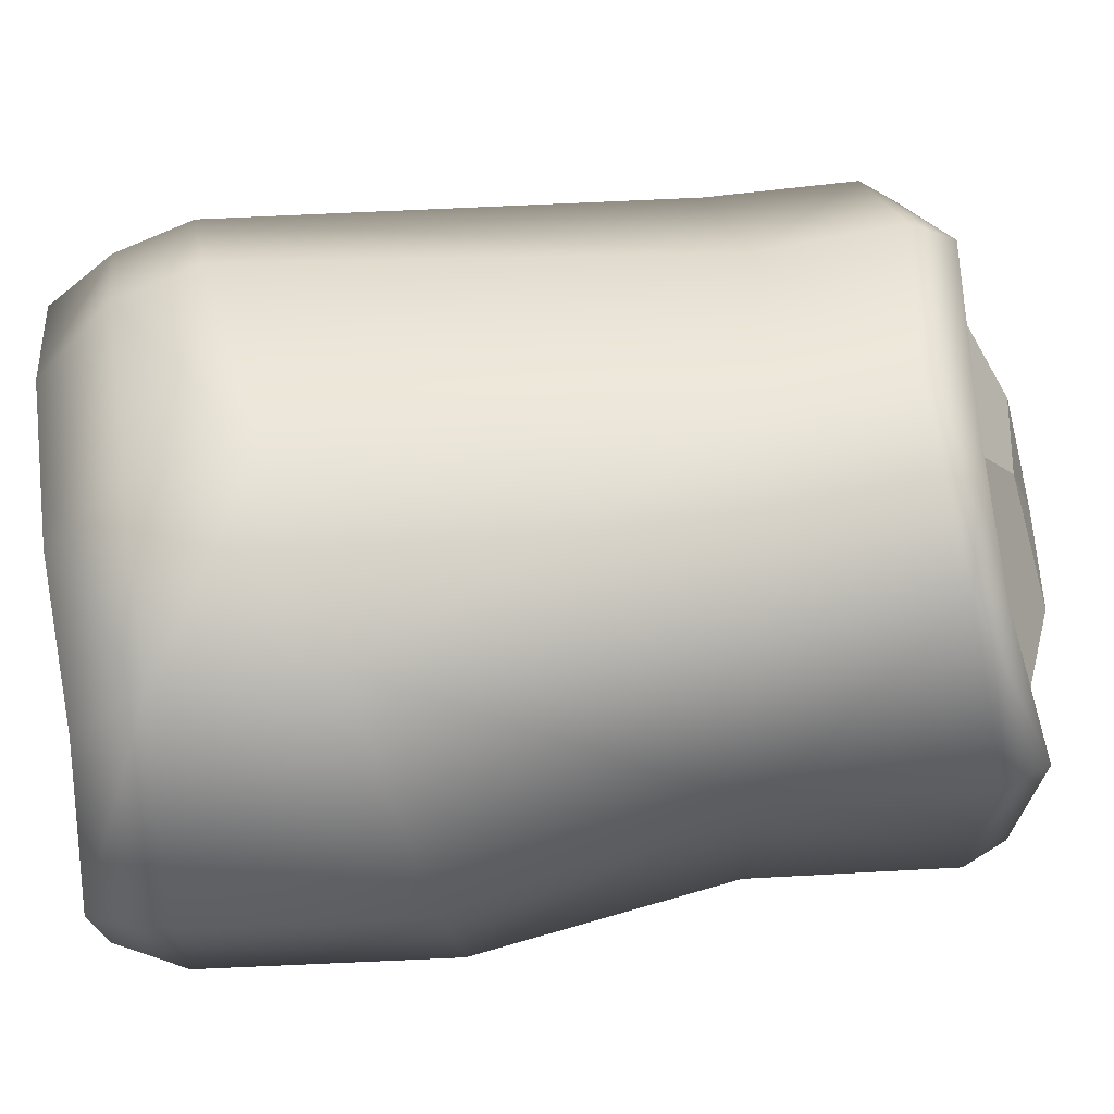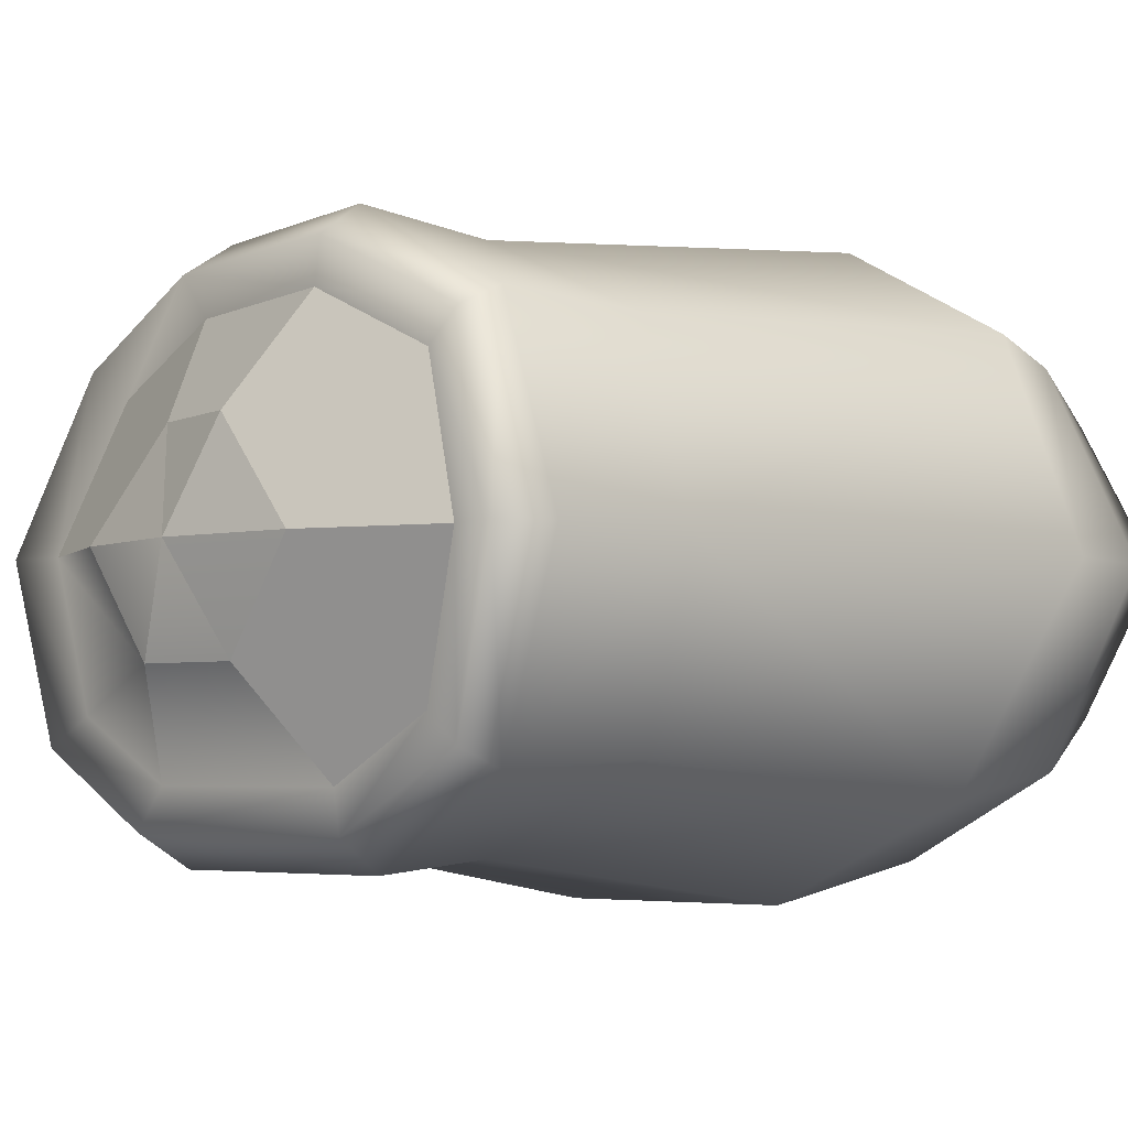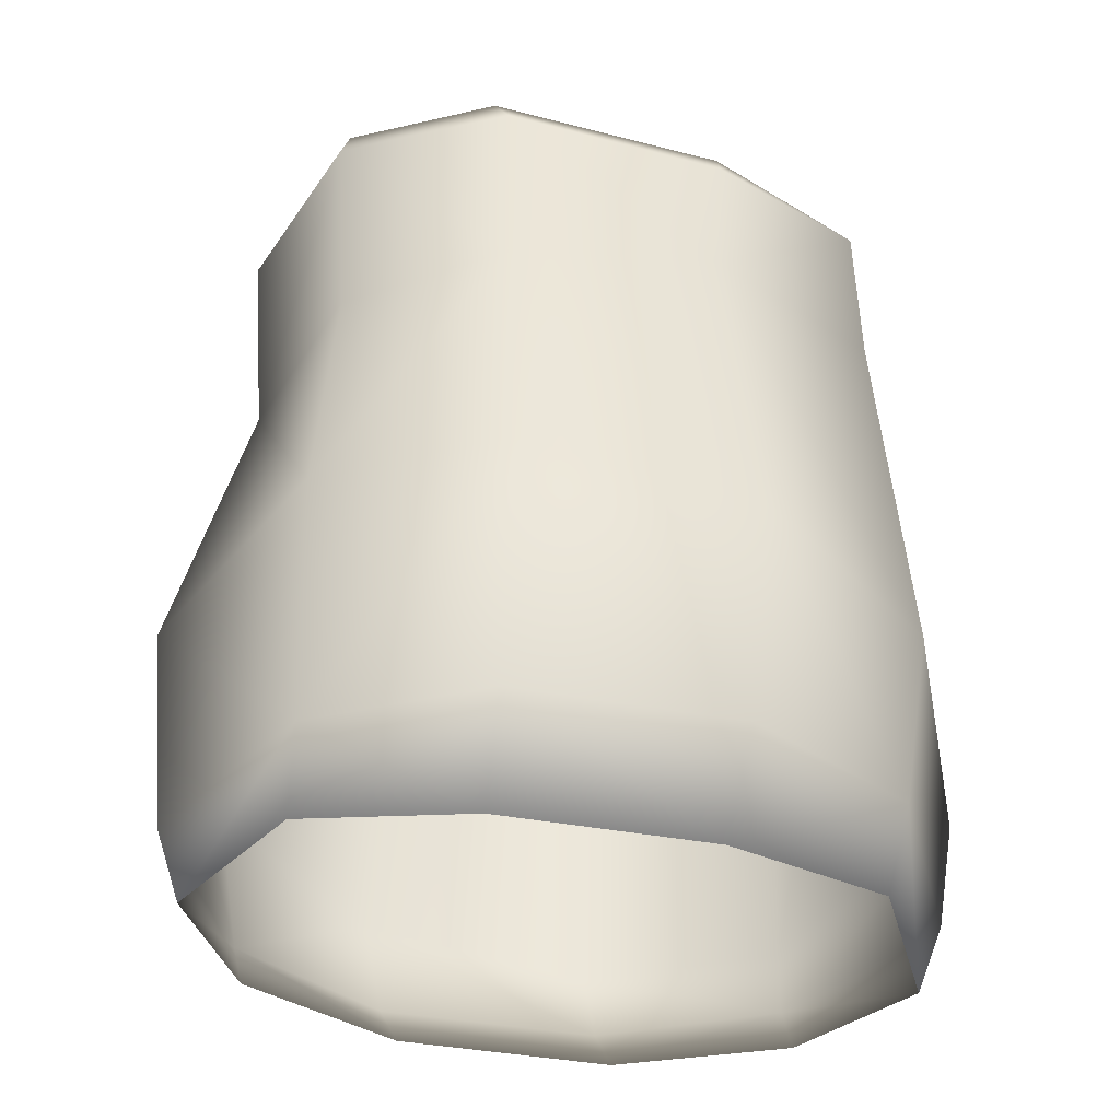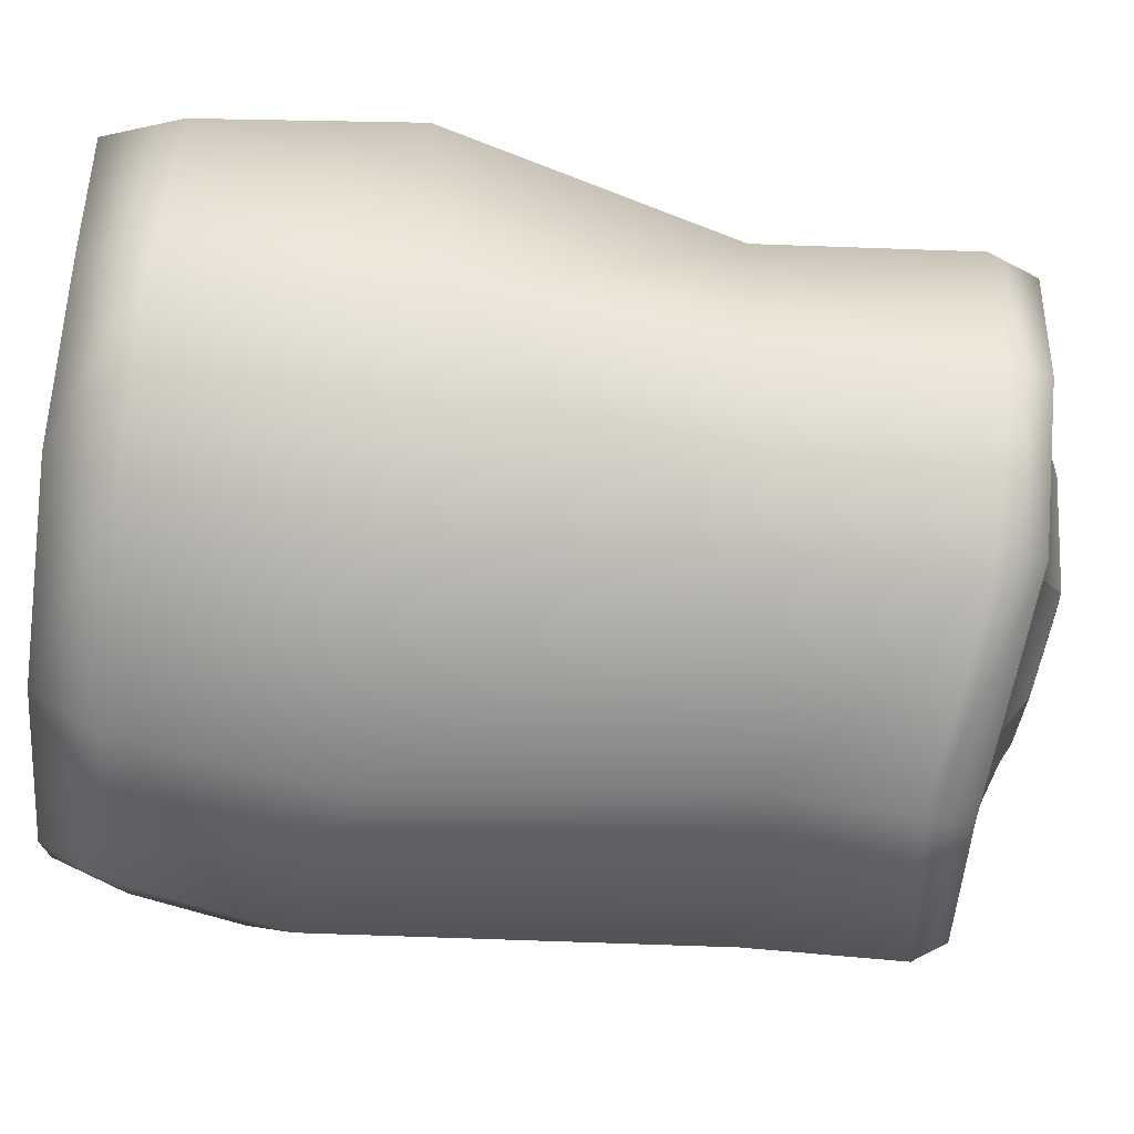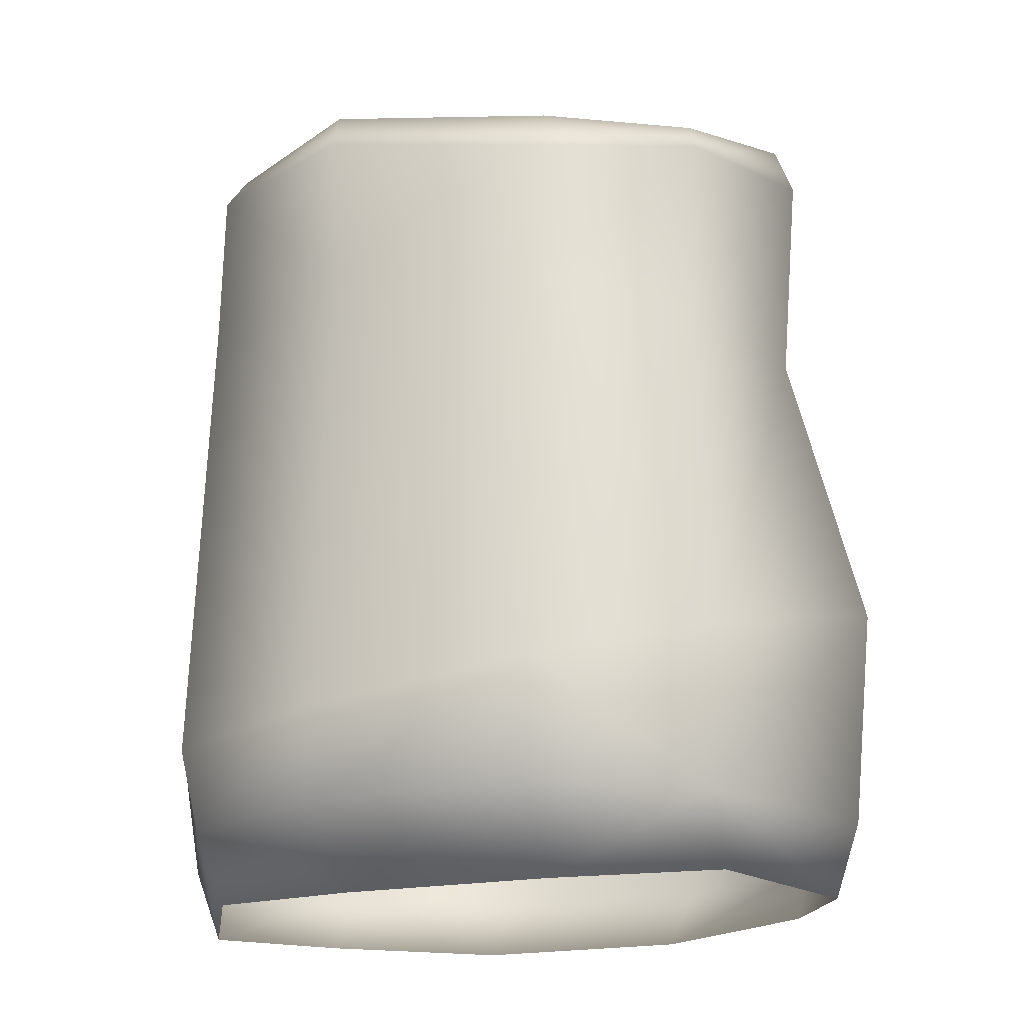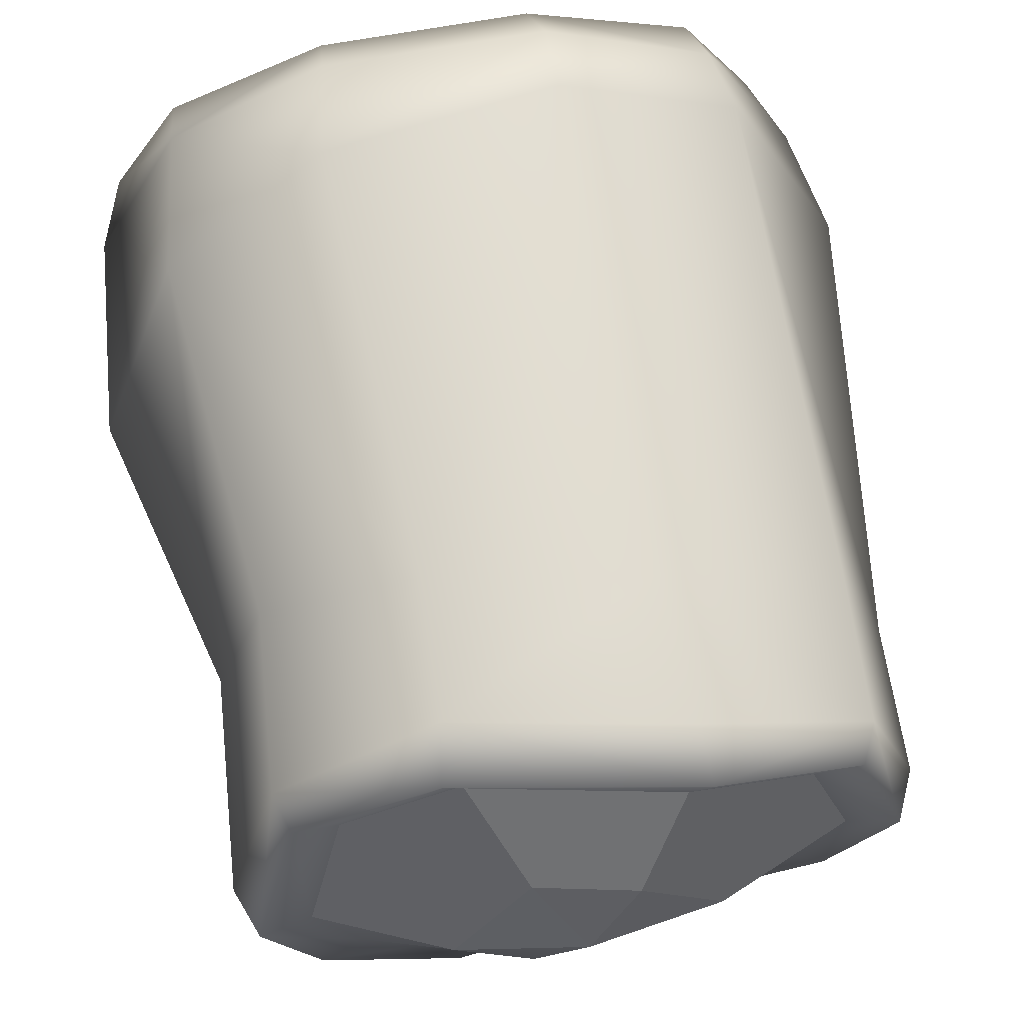
<metadata>
{"format":"obj","ext":"obj","renderer":"f3d","projection":"perspective","resolution":1024,"background":"white","views":[{"elev":46.6,"azim":81.0,"up":"+Z"},{"elev":-4.0,"azim":-134.9,"up":"+Z"},{"elev":-39.1,"azim":166.7,"up":"+Y"},{"elev":-72.7,"azim":83.5,"up":"+Z"},{"elev":-19.9,"azim":20.5,"up":"+Y"},{"elev":67.5,"azim":169.6,"up":"+Z"}]}
</metadata>
<code>
g febg_lostcity_001_cargo_03
v 0.008213 0.9366 1.38e-06
v 0.0588 0.894 0.1043
v -0.04288 0.9157 0.1043
v -0.1295 0.9157 1.38e-06
v -0.04288 0.9035 -0.1043
v 0.008213 0.9366 1.38e-06
v 0.0588 0.9157 -0.1043
v 0.008213 0.9366 1.38e-06
v 0.0588 0.9157 -0.1043
v 0.1397 0.9157 1.38e-06
v -0.04288 0.9157 0.1043
v -0.1295 0.9157 1.38e-06
v 0.008213 0.9366 1.38e-06
v 0.1397 0.9157 1.38e-06
v 0.0588 0.894 0.1043
v 0.008213 0.9366 1.38e-06
v -0.04288 0.9035 -0.1043
v -0.09398 0.8337 -0.2085
v 0.1094 0.8579 -0.2085
v 0.0588 0.9157 -0.1043
v 0.0588 0.9157 -0.1043
v 0.2277 0.854 -0.1465
v 0.2712 0.8579 1.382e-06
v 0.1397 0.9157 1.38e-06
v -0.2213 0.8448 -0.1465
v -0.09398 0.8337 -0.2085
v -0.04288 0.9035 -0.1043
v -0.2672 0.8579 1.382e-06
v -0.1295 0.9157 1.38e-06
v -0.2672 0.8579 1.382e-06
v -0.1295 0.9157 1.38e-06
v -0.04288 0.9157 0.1043
v -0.2213 0.8448 0.1465
v -0.09398 0.8579 0.2085
v 0.0588 0.894 0.1043
v 0.1397 0.9157 1.38e-06
v 0.2712 0.8579 1.382e-06
v 0.2277 0.8128 0.1465
v 0.1094 0.8145 0.2085
v -0.3202 0.8684 1.382e-06
v -0.2672 0.8579 1.382e-06
v -0.2213 0.8448 0.1465
v -0.2653 0.8526 0.1753
v -0.28 0.8177 0.194
v -0.3433 0.8177 1.382e-06
v -0.09398 0.8579 0.2085
v -0.3471 0.6675 0.0005533
v -0.1133 0.8684 0.2496
v 0.1301 0.825 0.2496
v 0.1094 0.8145 0.2085
v 0.2277 0.8128 0.1465
v 0.2721 0.8207 0.1753
v 0.2837 0.7858 0.194
v 0.2712 0.8579 1.382e-06
v 0.3242 0.8684 1.382e-06
v 0.2277 0.854 -0.1465
v 0.1216 0.7743 0.2831
v -0.1054 0.8177 0.2831
v -0.1001 0.6654 0.2724
v 0.2721 0.8619 -0.1753
v 0.2837 0.8177 -0.194
v 0.1094 0.8579 -0.2085
v 0.1301 0.8684 -0.2496
v -0.09398 0.8337 -0.2085
v 0.3433 0.8177 1.382e-06
v 0.326 0.599 1.382e-06
v 0.1154 0.6302 0.2724
v -0.2869 0.6609 0.1872
v -0.2889 0.1623 0.2223
v -0.403 0.1979 1.382e-06
v -0.2798 0.07964 0.1978
v -0.3819 0.07964 1.382e-06
v -0.3519 0.00282 1.382e-06
v -0.2726 0.01135 0.1462
v -0.101 0.00282 0.2072
v -0.1022 0.1657 0.3244
v -0.1057 0.07964 0.2887
v 0.1157 0.00282 0.2072
v 0.1372 0.1981 0.3244
v 0.121 0.07964 0.2887
v 0.2835 0.07964 0.1978
v 0.2789 0.01135 0.1462
v 0.3561 0.00282 1.382e-06
v 0.3055 0.2427 0.2223
v 0.2694 0.605 0.1866
v 0.403 0.3001 1.382e-06
v 0.3819 0.07964 1.382e-06
v 0.2835 0.07964 -0.1978
v 0.2789 0.01135 -0.1462
v 0.1157 0.00282 -0.2072
v 0.2929 0.3362 -0.2223
v 0.121 0.07964 -0.2887
v -0.101 0.00282 -0.2072
v 0.1187 0.3346 -0.3244
v 0.2694 0.605 -0.1866
v 0.1154 0.6302 -0.2724
v -0.1057 0.07964 -0.2887
v -0.2798 0.07964 -0.1978
v -0.2726 0.01135 -0.1462
v -0.3519 0.00282 1.382e-06
v -0.3819 0.07964 1.382e-06
v -0.403 0.1979 1.382e-06
v -0.1206 0.3022 -0.3244
v -0.3016 0.2559 -0.2223
v -0.3471 0.6675 0.0005533
v 0.1216 0.8177 -0.2831
v -0.1001 0.6654 -0.2724
v -0.2869 0.6609 -0.1861
v -0.28 0.8177 -0.194
v -0.3433 0.8177 1.382e-06
v -0.3202 0.8684 1.382e-06
v -0.1054 0.7935 -0.2831
v -0.1133 0.8441 -0.2496
v -0.2213 0.8448 -0.1465
v -0.2653 0.8526 -0.1753
v -0.2672 0.8579 1.382e-06
v -0.04288 0.9157 0.1043
v 0.0588 0.894 0.1043
v 0.1094 0.8145 0.2085
v -0.09398 0.8579 0.2085
g febg_lostcity_001_cargo_03_0
f 3 2 1
f 6 5 4
f 8 7 5
f 8 10 9
f 13 12 11
f 16 15 14
f 19 18 17
f 20 19 17
f 22 19 21
f 21 23 22
f 21 24 23
f 27 26 25
f 25 28 27
f 28 29 27
f 32 31 30
f 30 33 32
f 33 34 32
f 37 36 35
f 35 38 37
f 35 39 38
f 42 41 40
f 43 42 40
f 43 40 44
f 40 45 44
f 46 42 43
f 44 45 47
f 48 46 43
f 43 44 48
f 48 49 46
f 49 50 46
f 51 50 49
f 52 51 49
f 52 49 53
f 54 51 52
f 55 54 52
f 52 53 55
f 56 54 55
f 57 49 48
f 49 57 53
f 44 58 48
f 58 57 48
f 59 58 44
f 58 59 57
f 60 56 55
f 60 55 61
f 62 56 60
f 63 62 60
f 60 61 63
f 62 63 64
f 53 65 55
f 55 65 61
f 66 65 53
f 61 65 66
f 53 57 67
f 59 67 57
f 68 59 44
f 68 44 47
f 68 47 69
f 68 69 59
f 47 70 69
f 69 70 71
f 70 72 71
f 71 72 73
f 74 71 73
f 74 75 71
f 69 76 59
f 69 71 76
f 59 76 67
f 75 77 71
f 71 77 76
f 75 78 77
f 76 77 79
f 76 79 67
f 78 80 77
f 77 80 79
f 81 80 78
f 79 80 81
f 82 81 78
f 82 83 81
f 67 79 84
f 84 79 81
f 85 67 84
f 85 53 67
f 85 66 53
f 85 84 66
f 84 81 86
f 84 86 66
f 83 87 81
f 81 87 86
f 88 87 83
f 86 87 88
f 89 88 83
f 89 90 88
f 66 86 91
f 91 86 88
f 90 92 88
f 92 90 93
f 88 92 94
f 91 88 94
f 95 66 91
f 95 61 66
f 95 91 96
f 95 96 61
f 91 94 96
f 97 92 93
f 94 92 97
f 98 97 93
f 99 98 93
f 99 100 98
f 100 101 98
f 98 101 102
f 103 94 97
f 103 97 98
f 96 94 103
f 104 98 102
f 104 103 98
f 104 102 105
f 96 106 61
f 61 106 63
f 107 96 103
f 107 103 104
f 106 96 107
f 108 104 105
f 108 107 104
f 108 105 109
f 108 109 107
f 105 110 109
f 109 110 111
f 112 106 107
f 63 106 112
f 109 112 107
f 113 63 112
f 113 112 109
f 63 113 64
f 114 64 113
f 115 109 111
f 115 113 109
f 115 114 113
f 111 116 115
f 116 114 115
f 119 118 117
f 120 119 117

</code>
